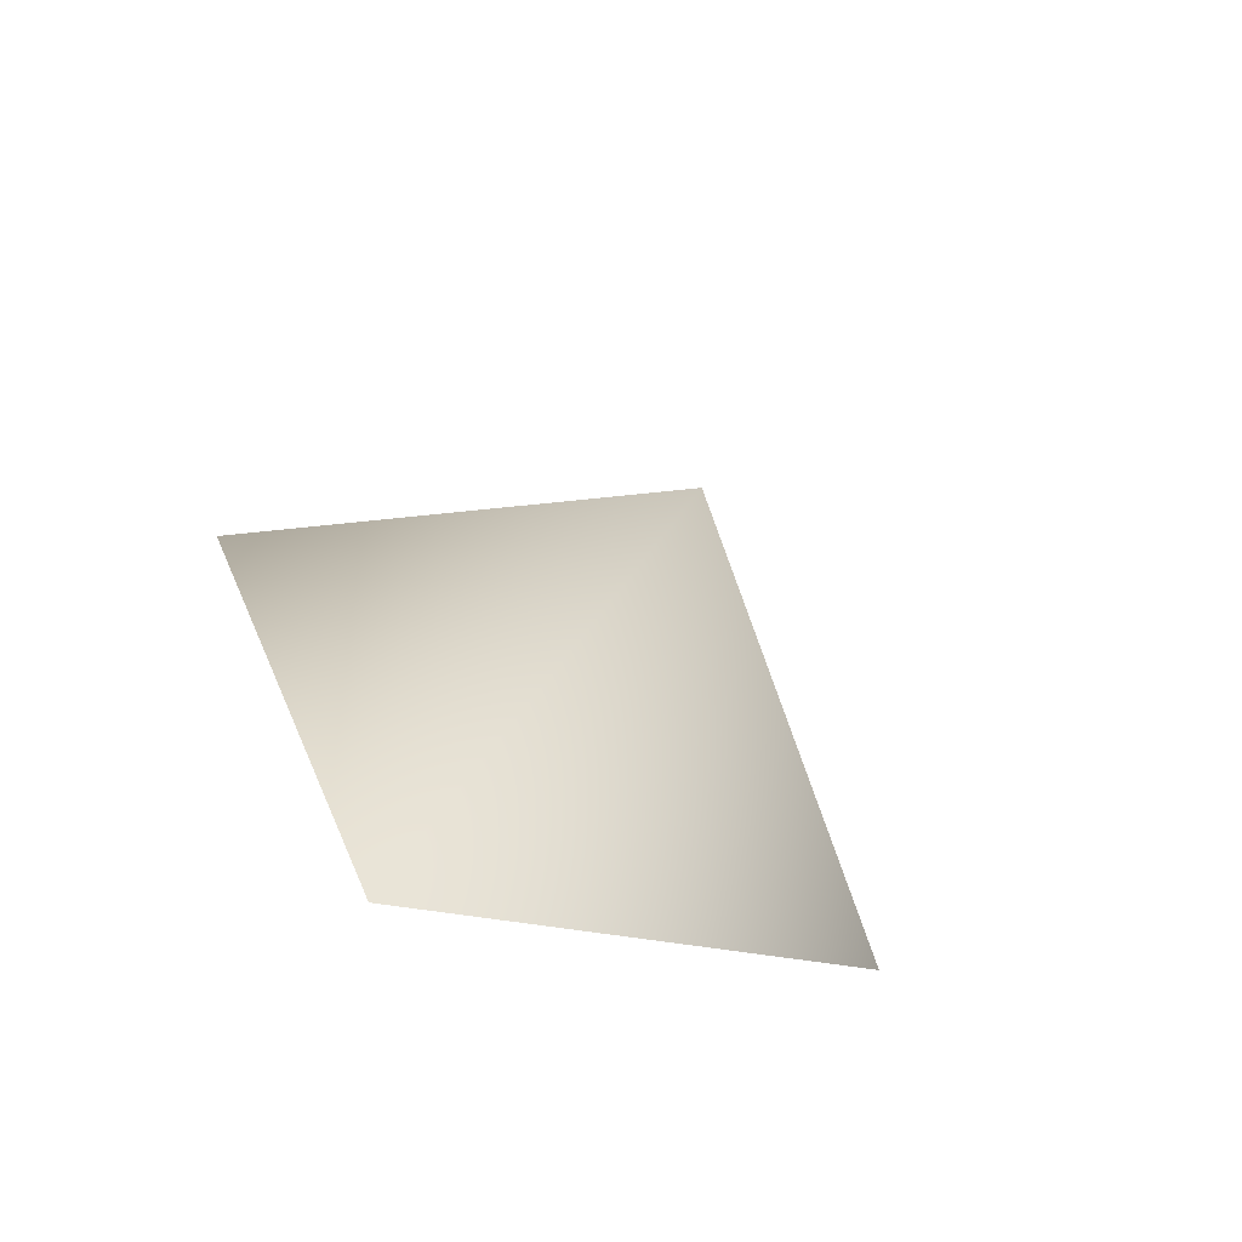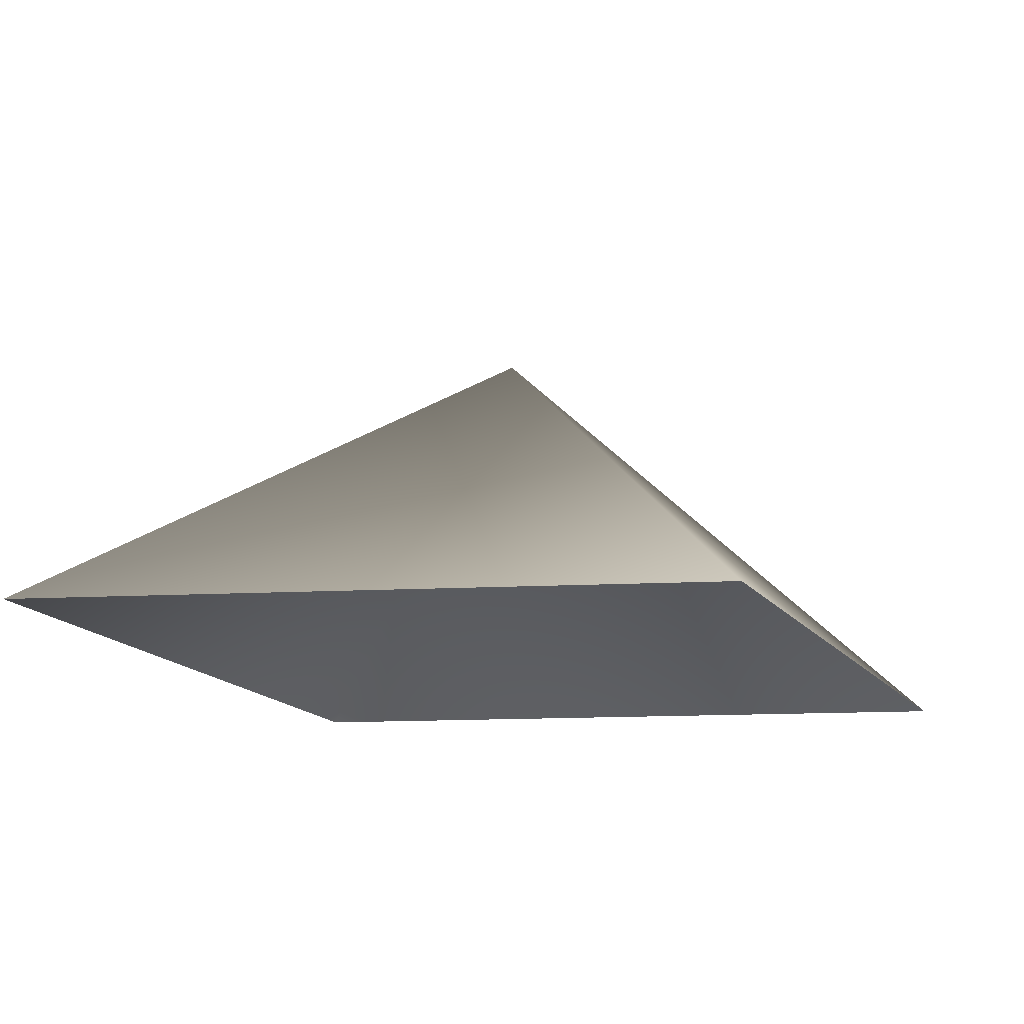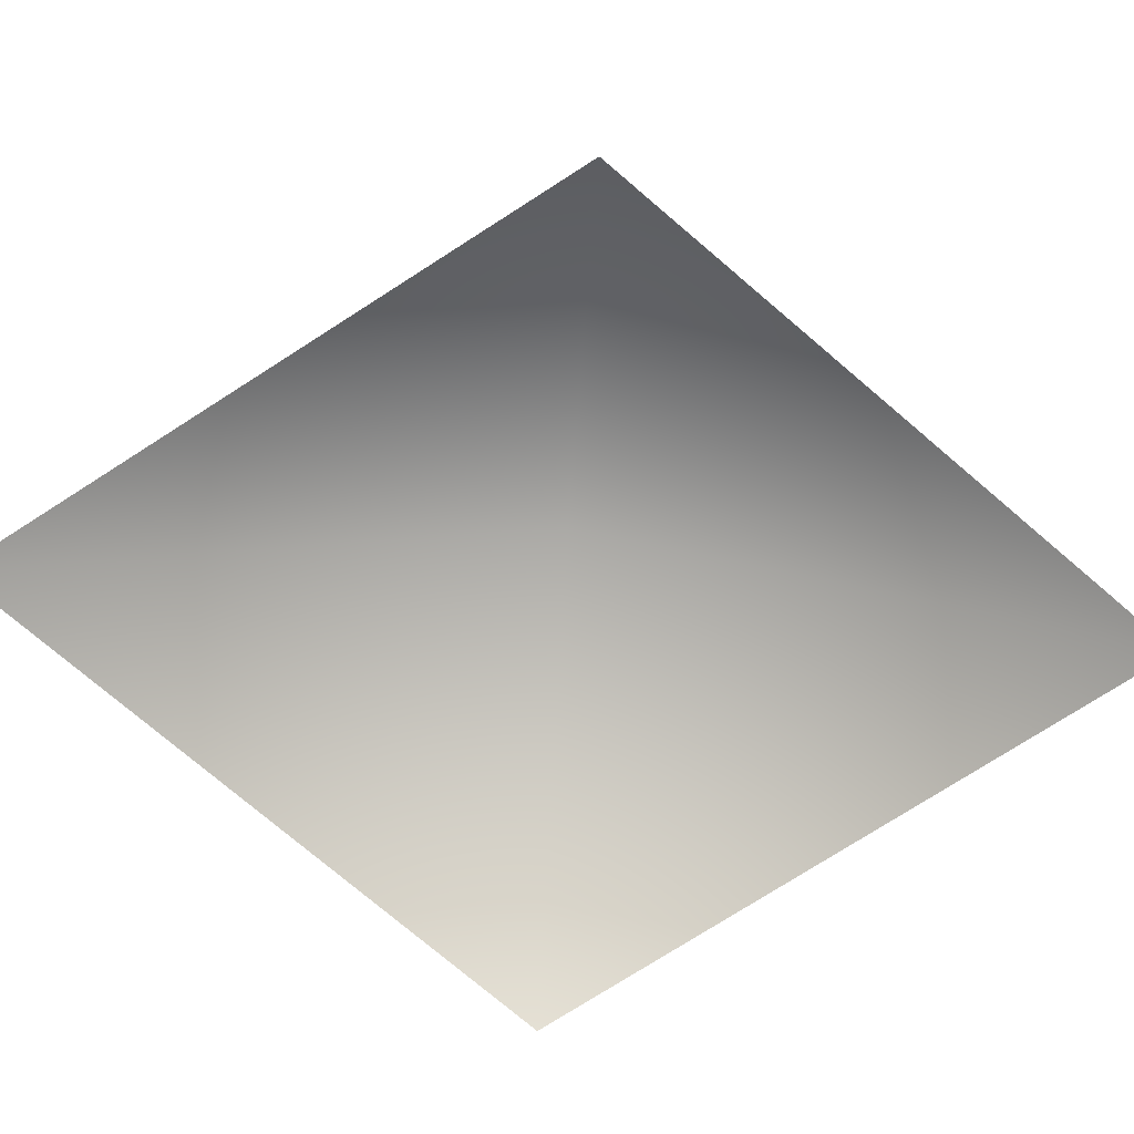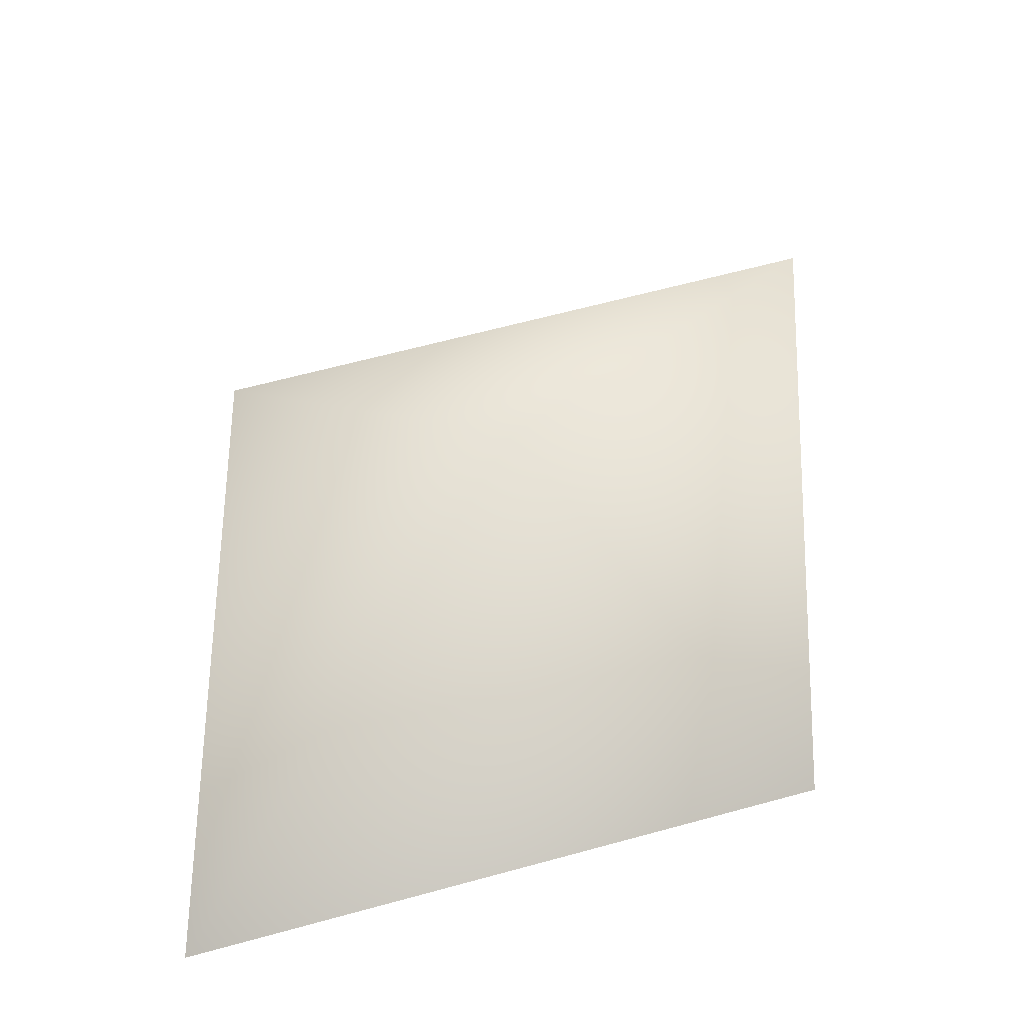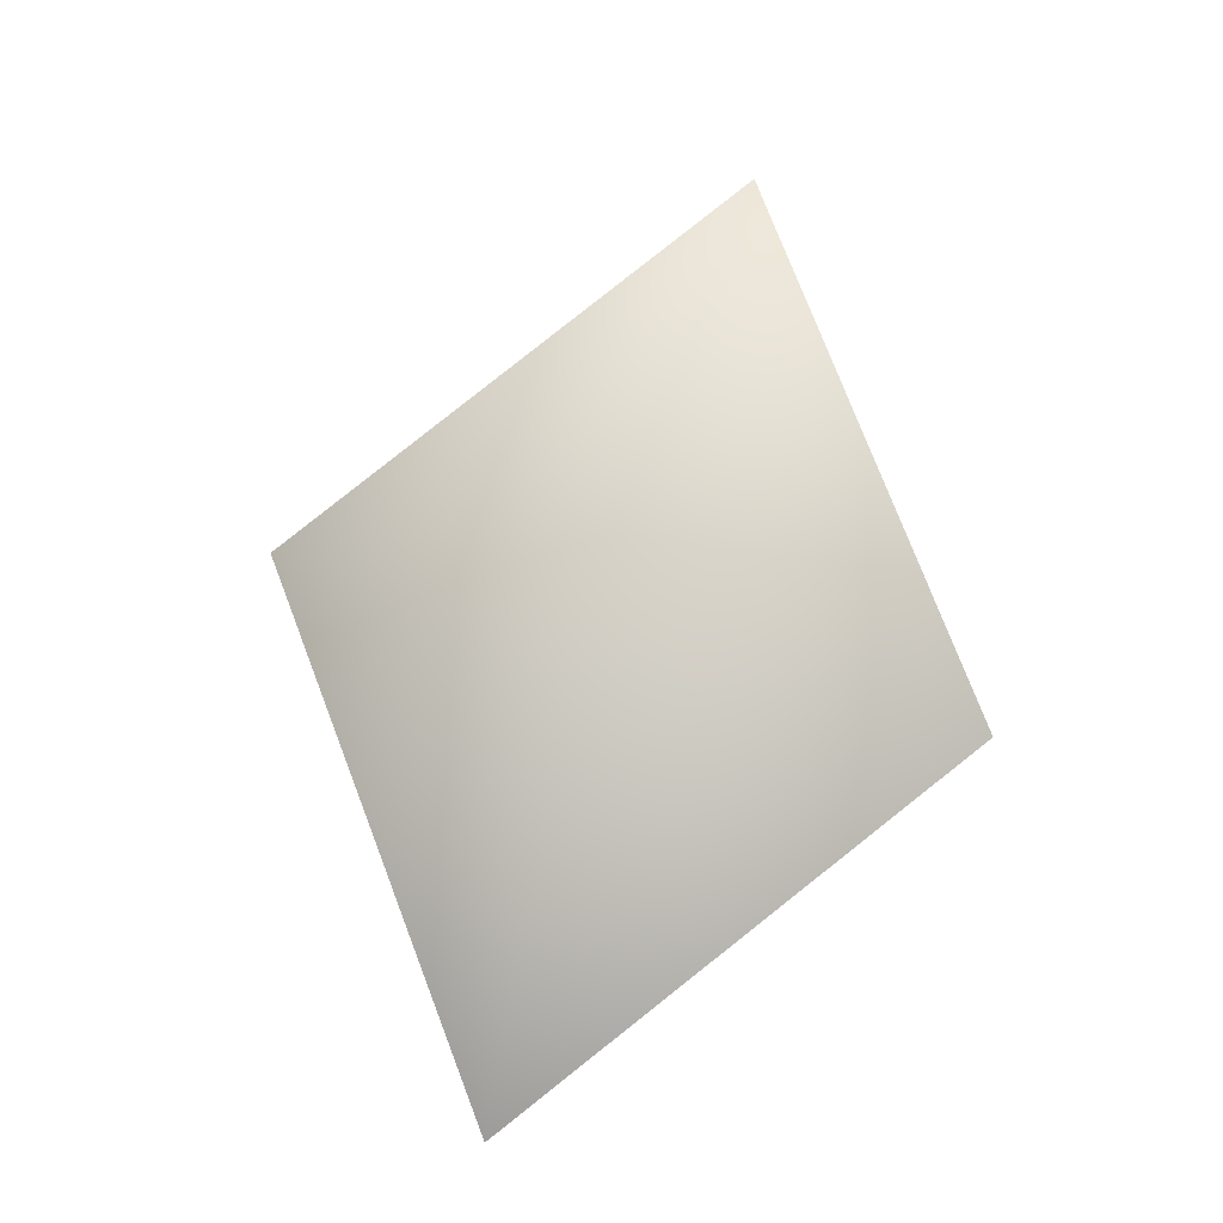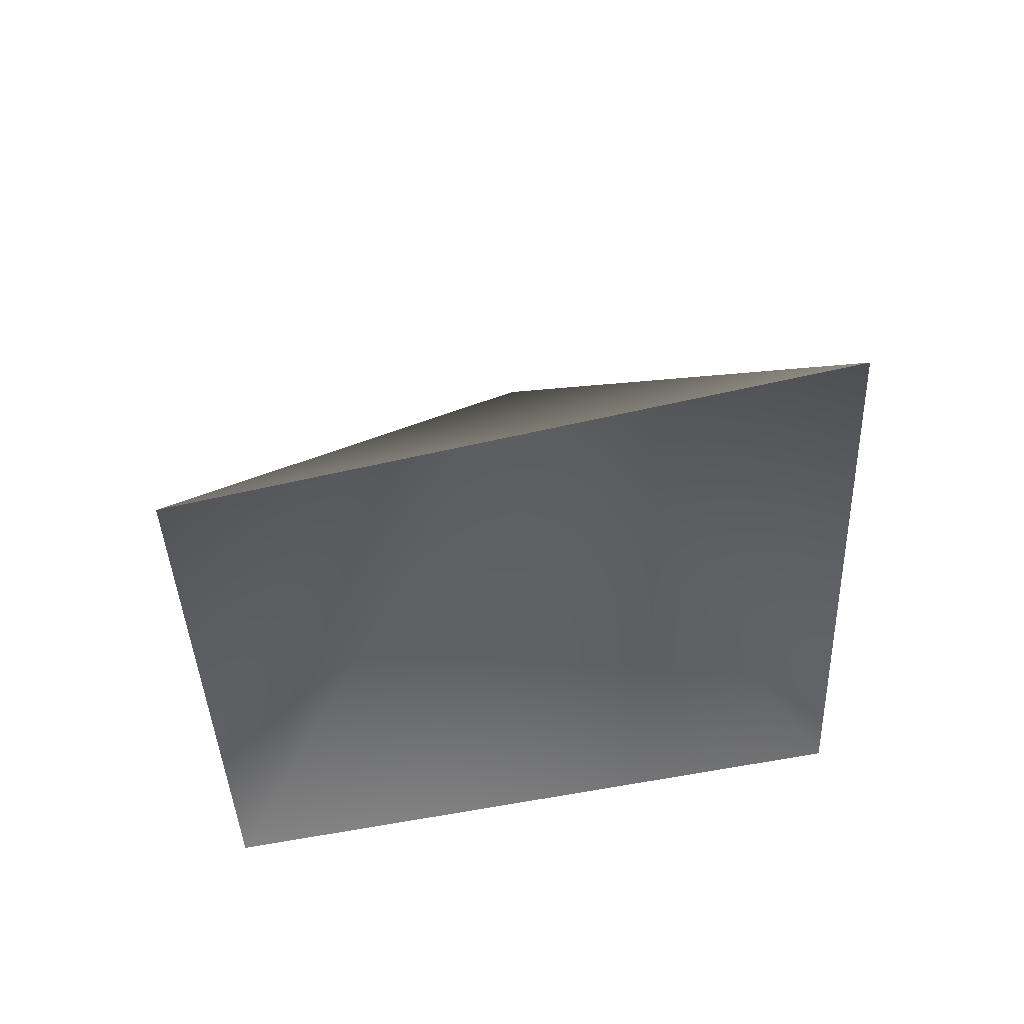
<metadata>
{"format":"obj","ext":"obj","renderer":"f3d","projection":"perspective","resolution":1024,"background":"white","views":[{"elev":-71.4,"azim":150.1,"up":"+Z"},{"elev":-15.3,"azim":43.9,"up":"+Y"},{"elev":-75.5,"azim":70.6,"up":"+Y"},{"elev":61.2,"azim":22.2,"up":"+Y"},{"elev":-12.4,"azim":-175.0,"up":"+Z"},{"elev":-35.2,"azim":-50.0,"up":"+Y"}]}
</metadata>
<code>
g Plane11
v -3599 112.9 213.4
v -3605 117.5 211.8
v -3607 112.9 219.5
v -3602 112.9 204.2
v -3610 112.9 210.2
f 2 1 4
f 1 2 3
f 5 3 2
f 4 5 2

</code>
